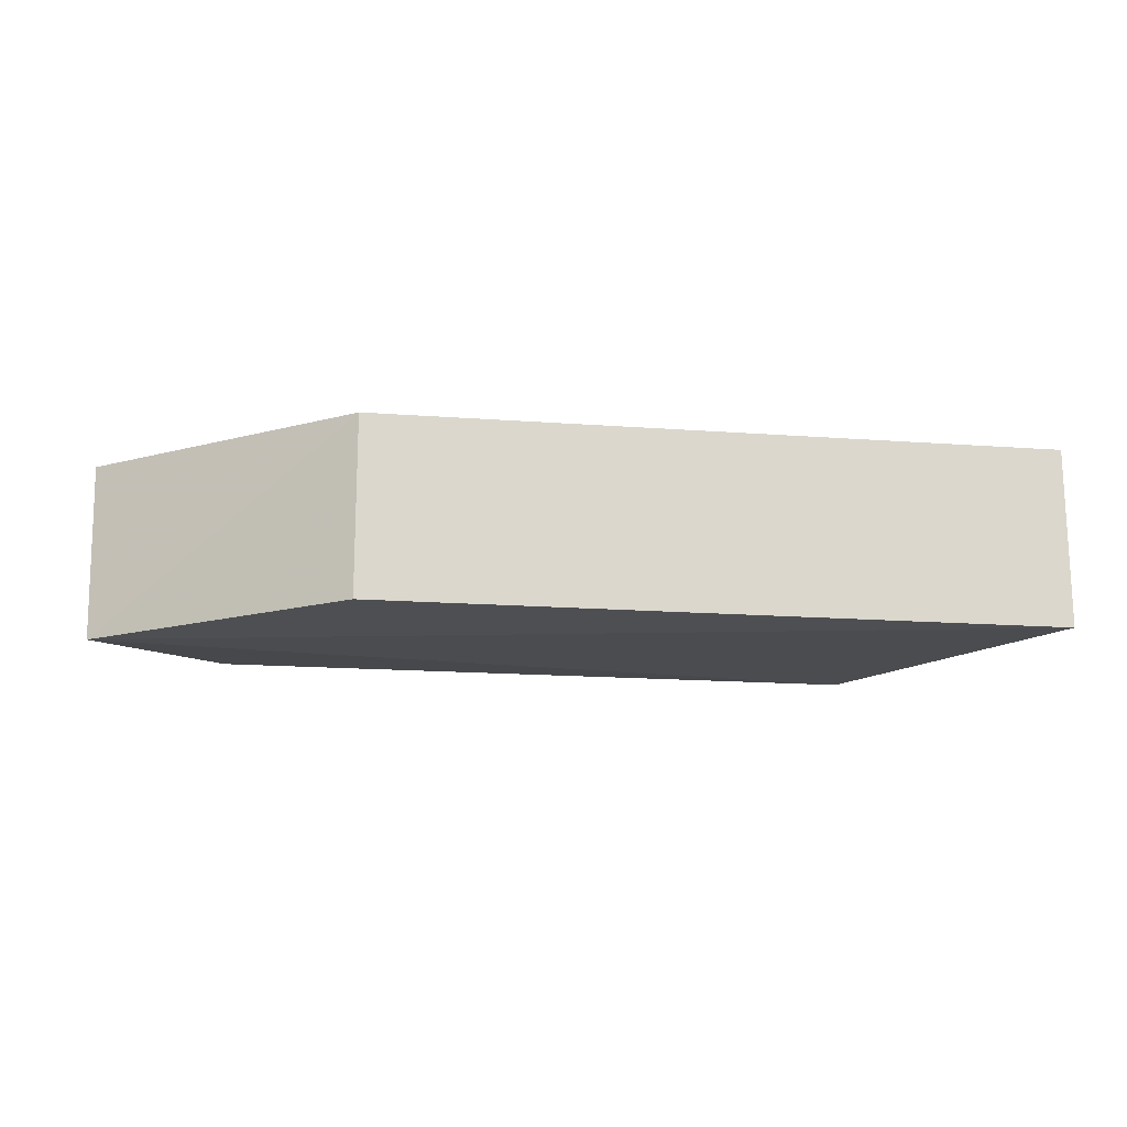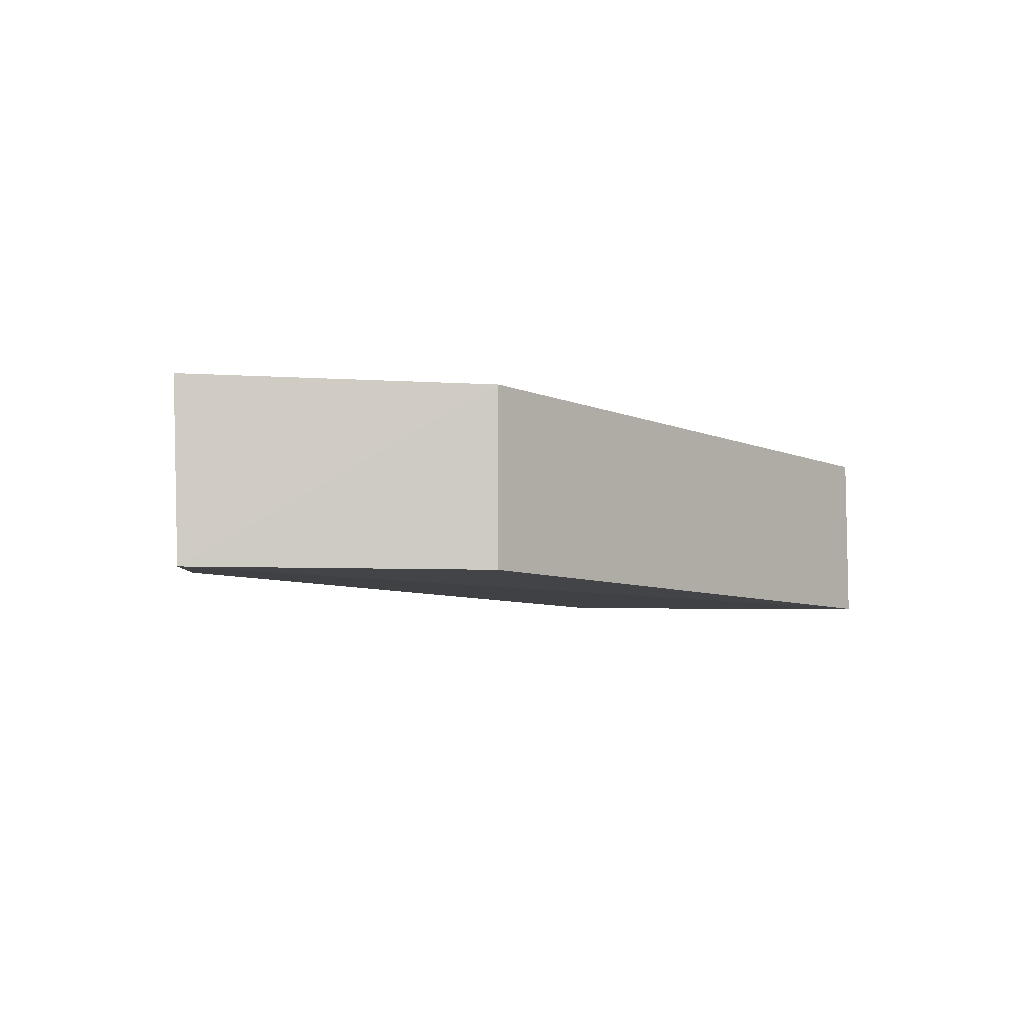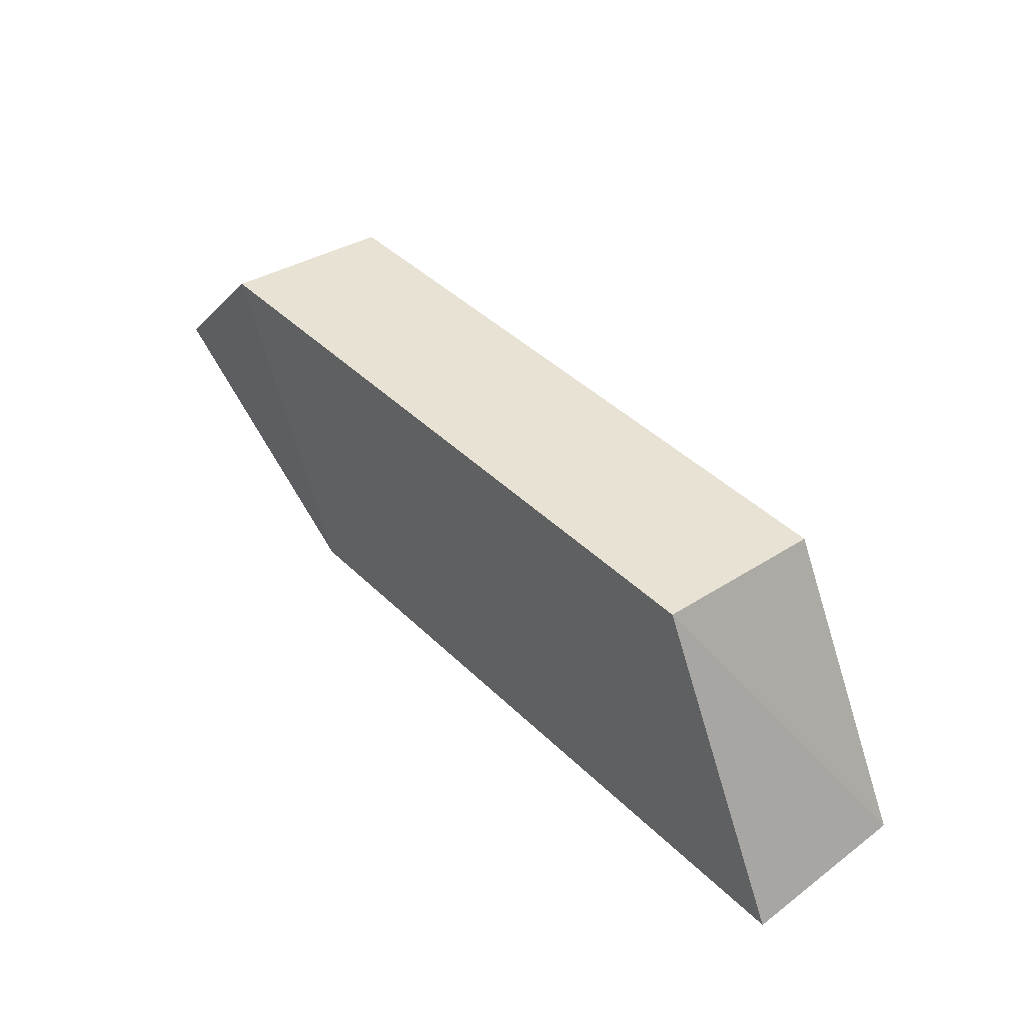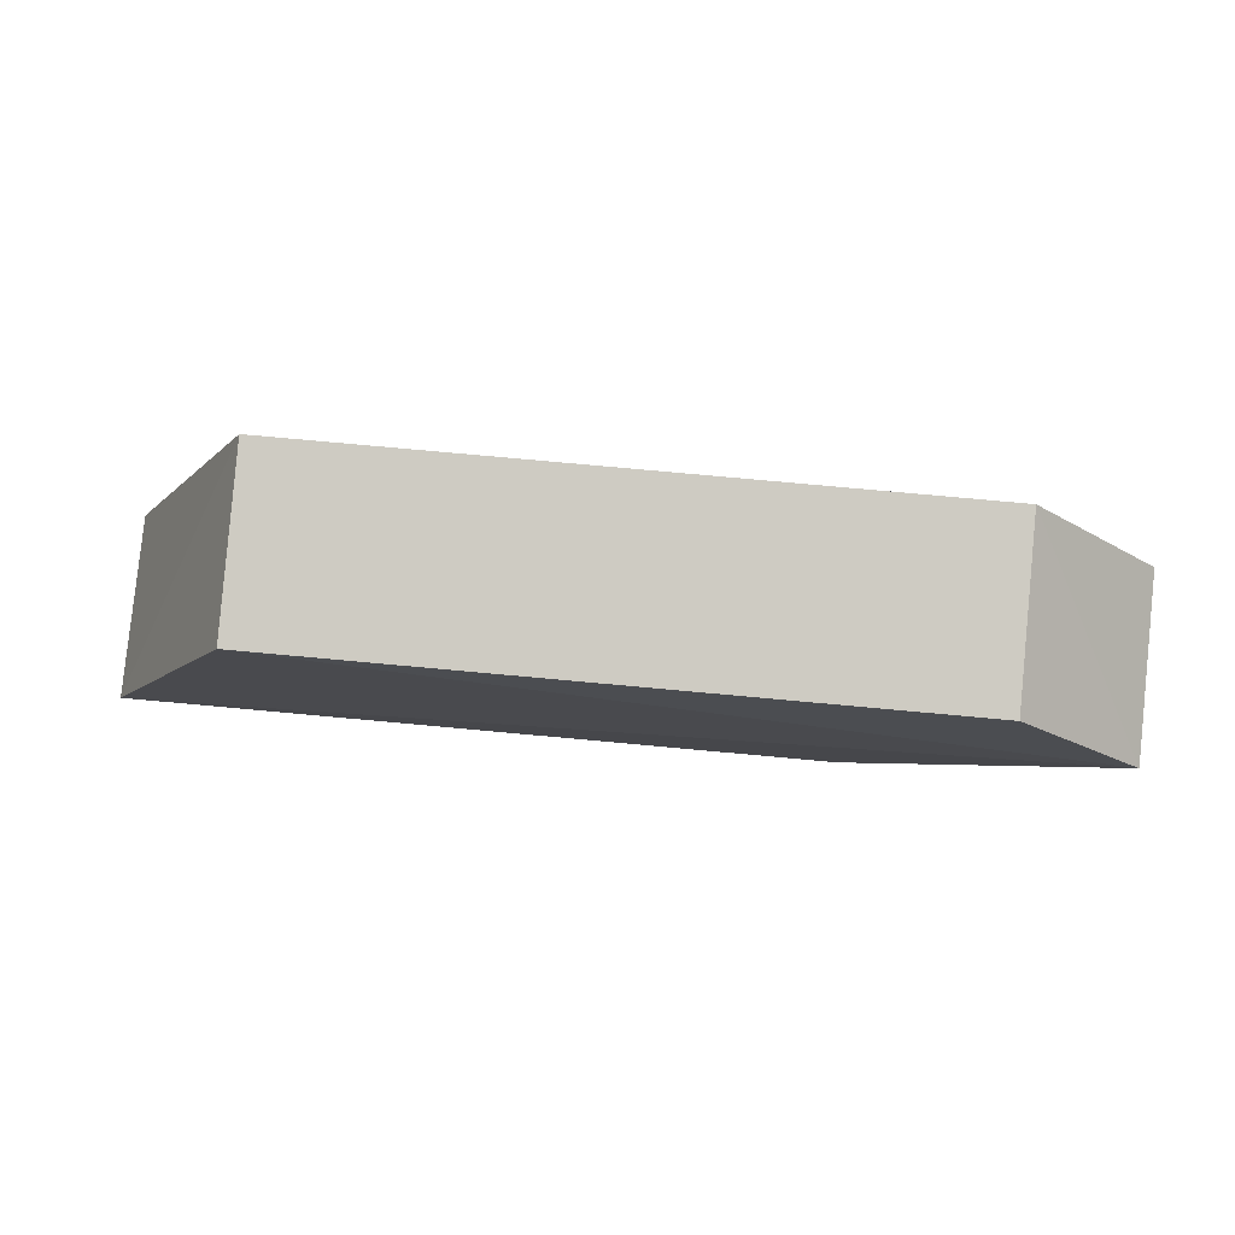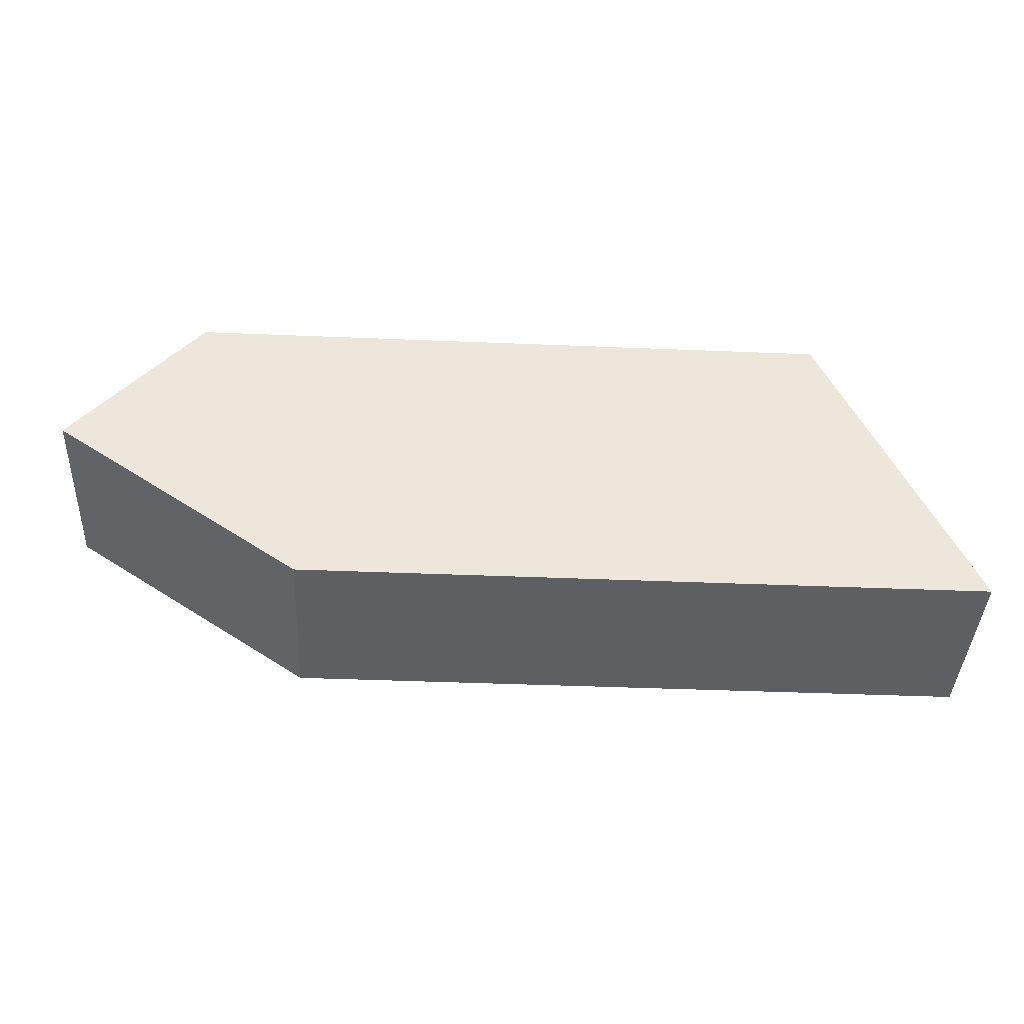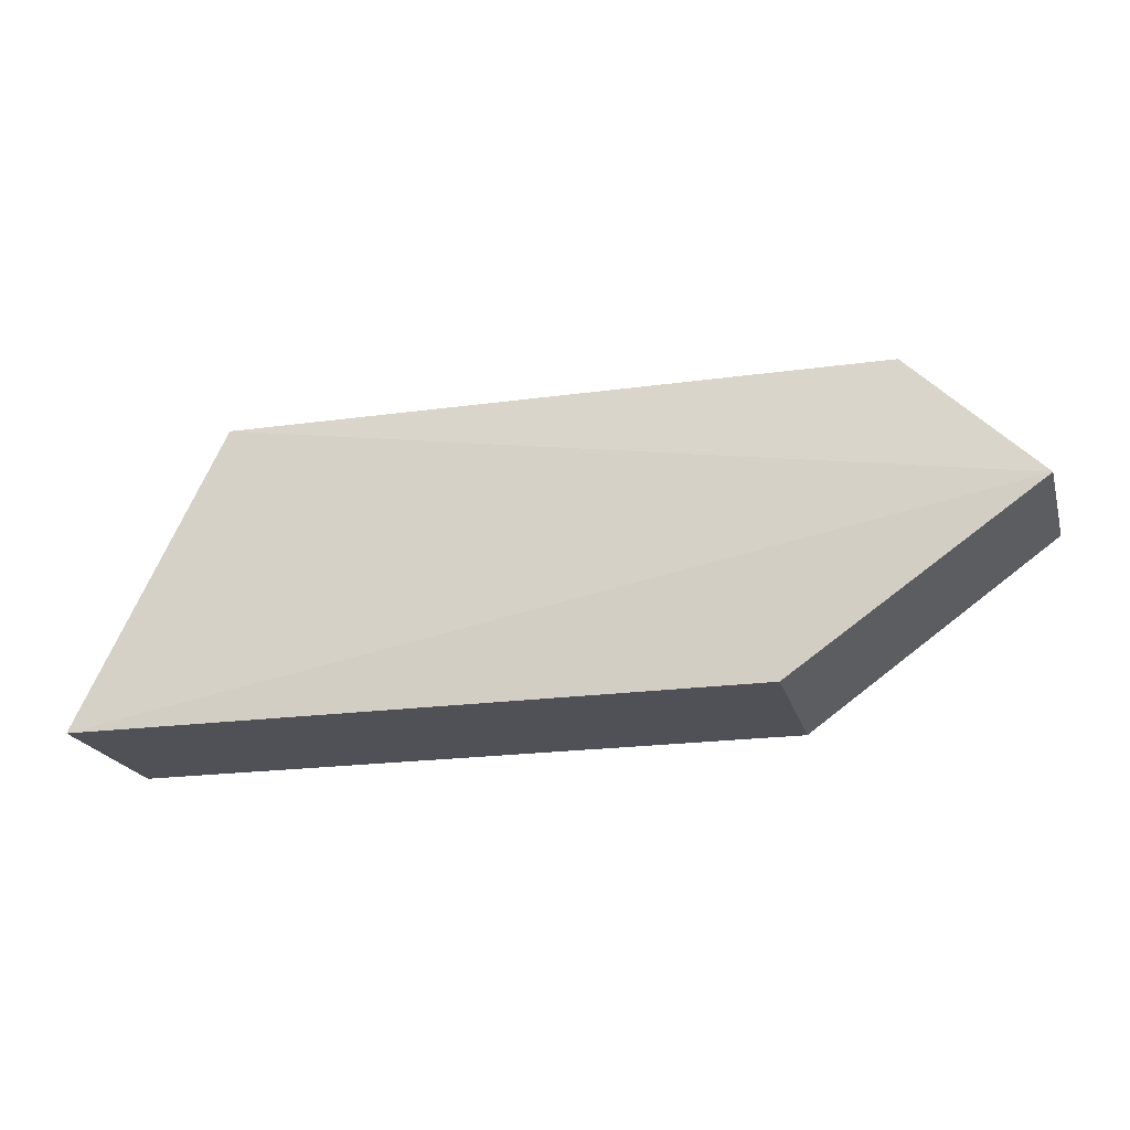
<metadata>
{"format":"obj","ext":"obj","renderer":"f3d","projection":"perspective","resolution":1024,"background":"white","views":[{"elev":-16.3,"azim":-8.7,"up":"+Z"},{"elev":-7.2,"azim":-50.6,"up":"+Z"},{"elev":43.3,"azim":48.6,"up":"+Y"},{"elev":79.0,"azim":-174.8,"up":"+Y"},{"elev":-40.9,"azim":-2.9,"up":"+Y"},{"elev":-20.4,"azim":-165.8,"up":"+Y"}]}
</metadata>
<code>
v 0.1208 0.174 -0.2348
v 0.1208 0.174 -0.2803
v 0.08378 0.2555 -0.2338
v -0.08288 0.2555 -0.2338
v -0.05258 0.174 -0.2348
v 0.08378 0.2504 -0.2787
v -0.1153 0.2174 -0.2815
v -0.1163 0.2192 -0.2363
v -0.08288 0.2504 -0.2787
v -0.05258 0.174 -0.2803
f 1 2 3
f 5 2 1
f 5 1 3
f 5 3 4
f 6 3 2
f 6 4 3
f 7 6 2
f 8 7 5
f 8 5 4
f 8 4 7
f 9 7 4
f 9 4 6
f 9 6 7
f 10 7 2
f 10 2 5
f 10 5 7

</code>
